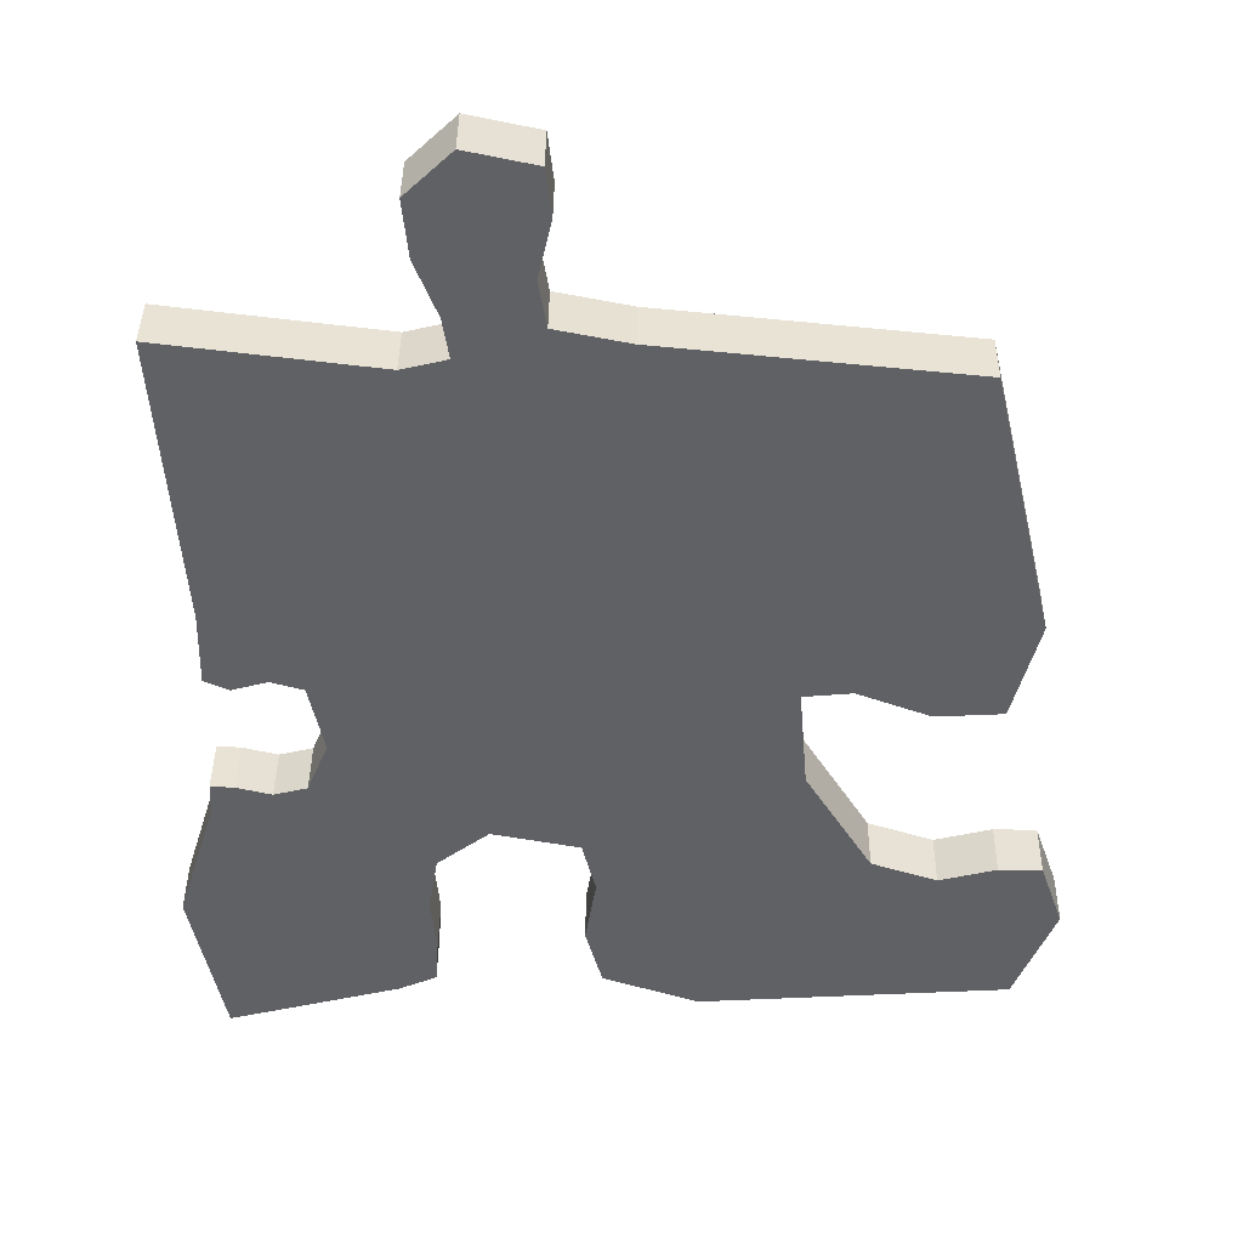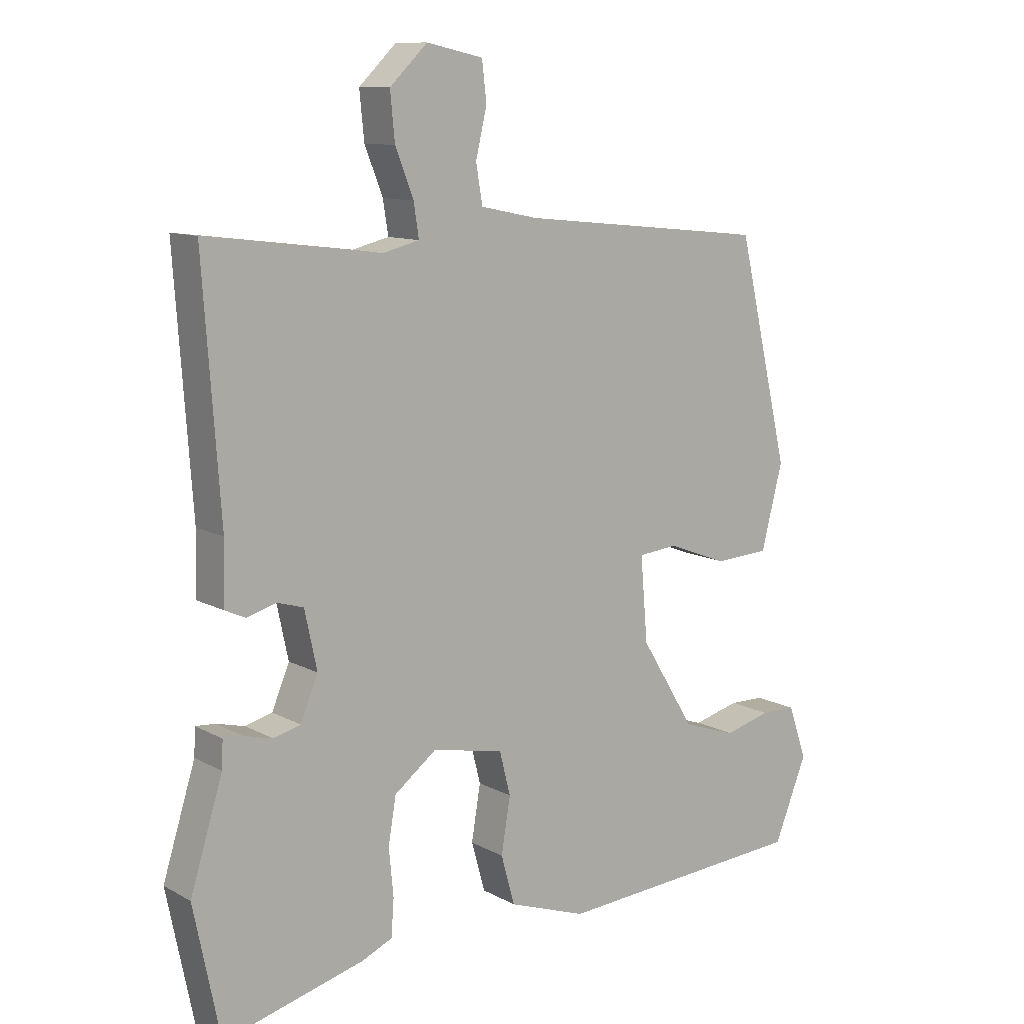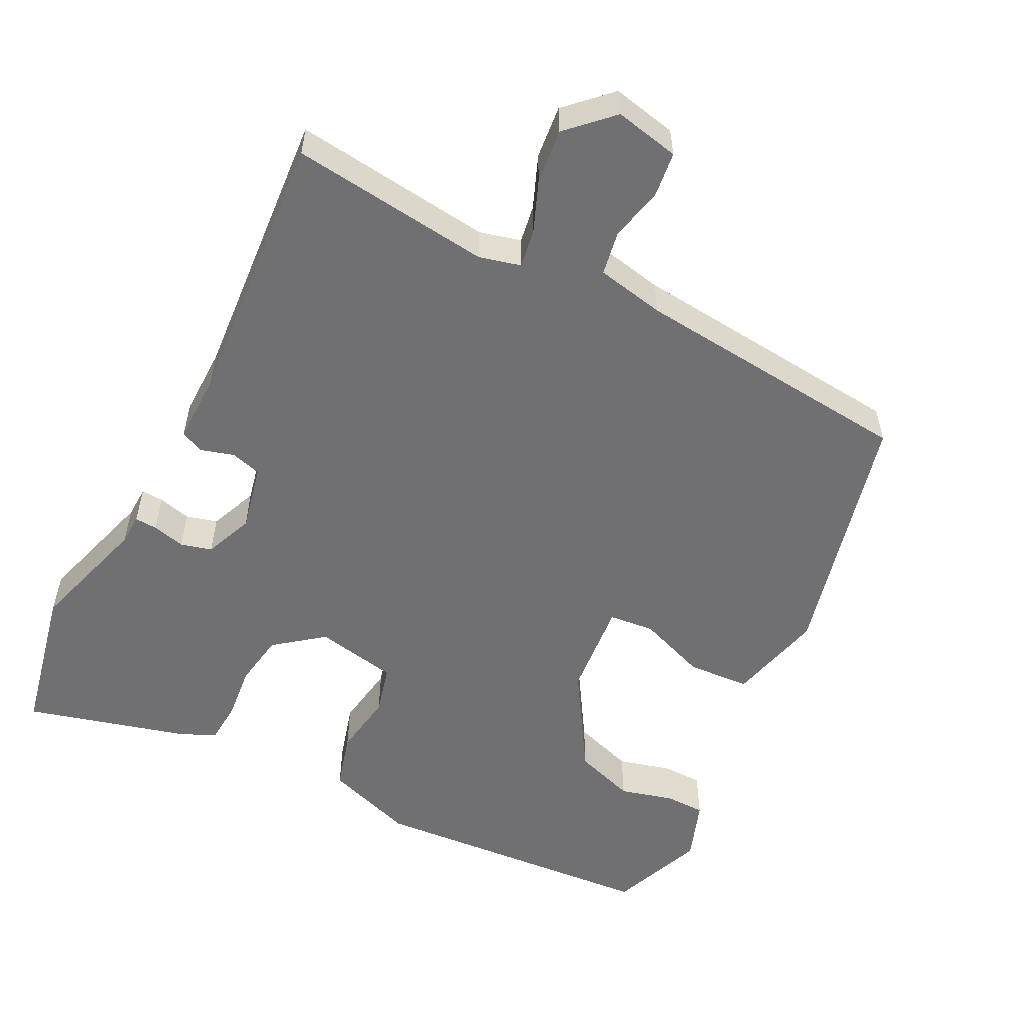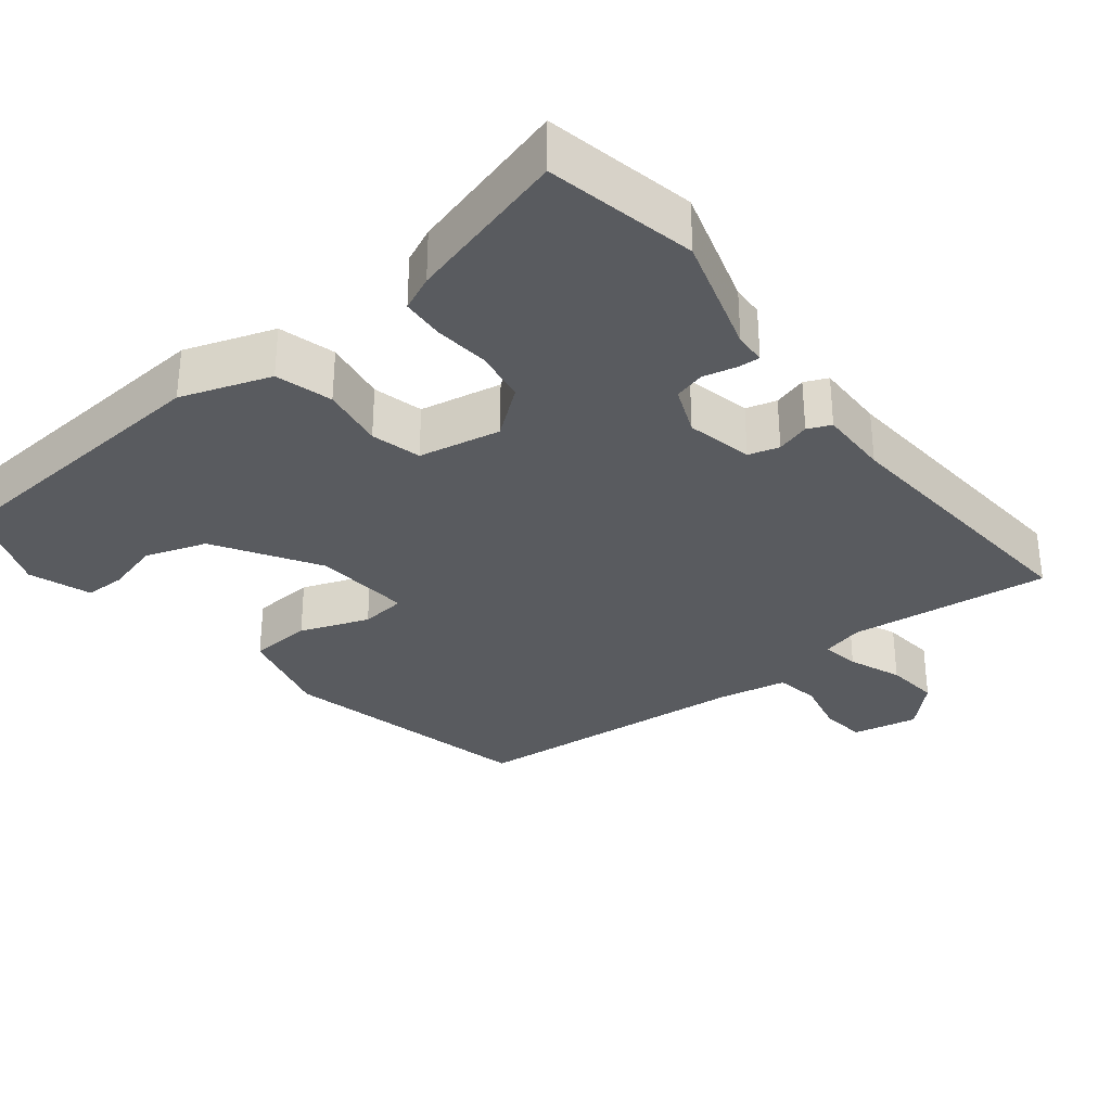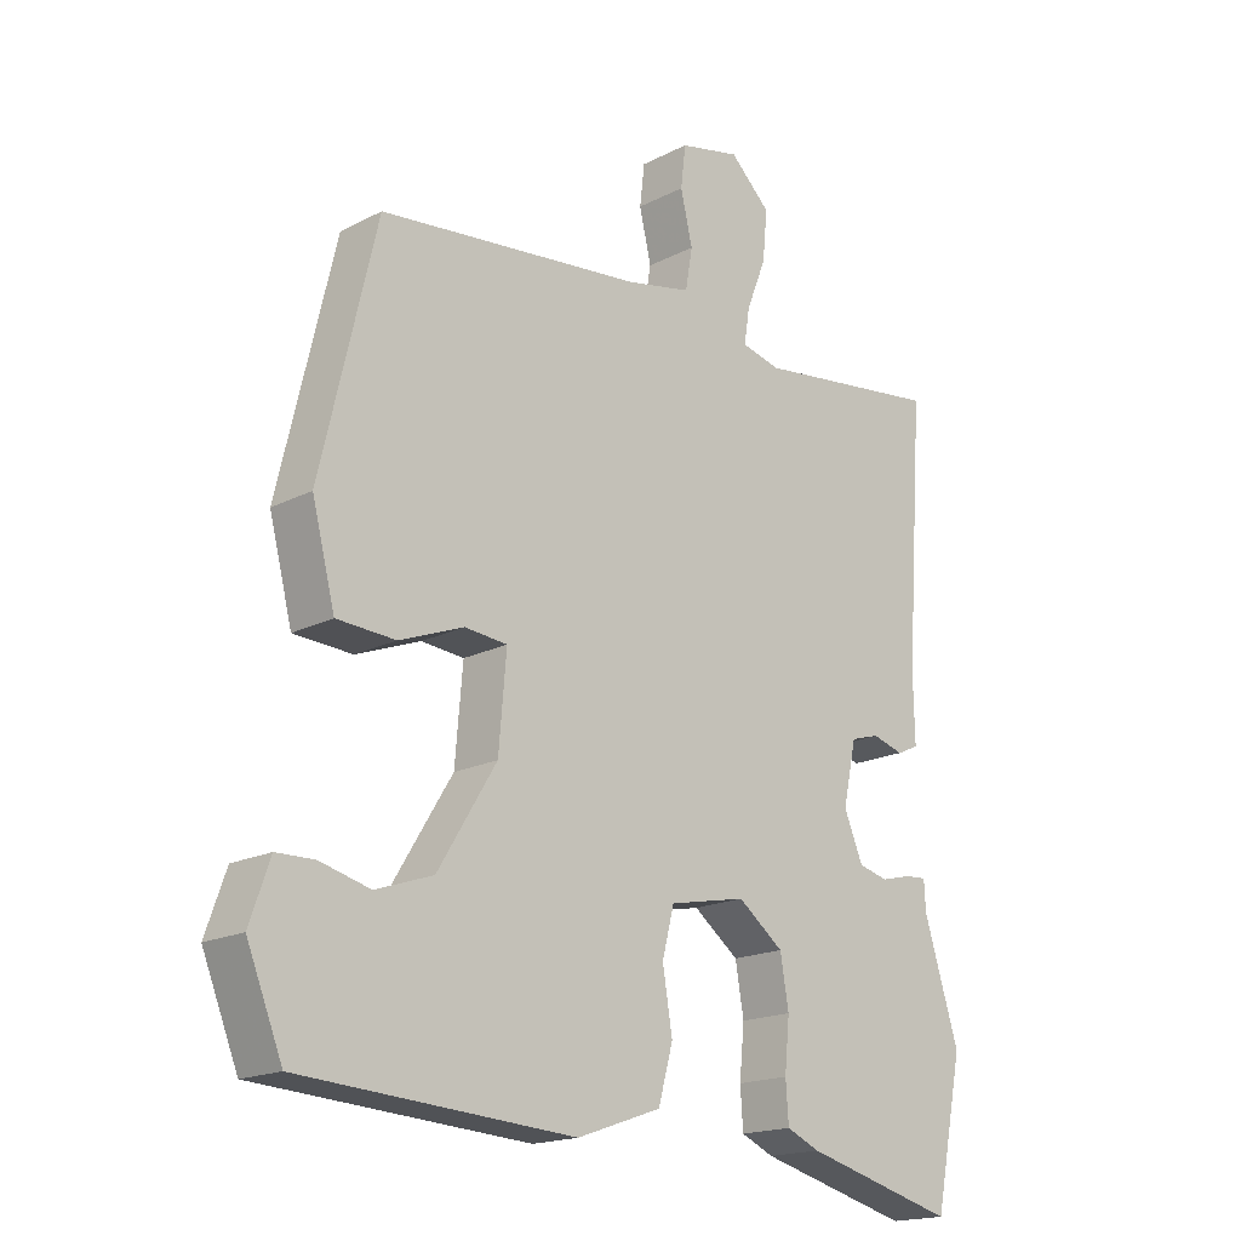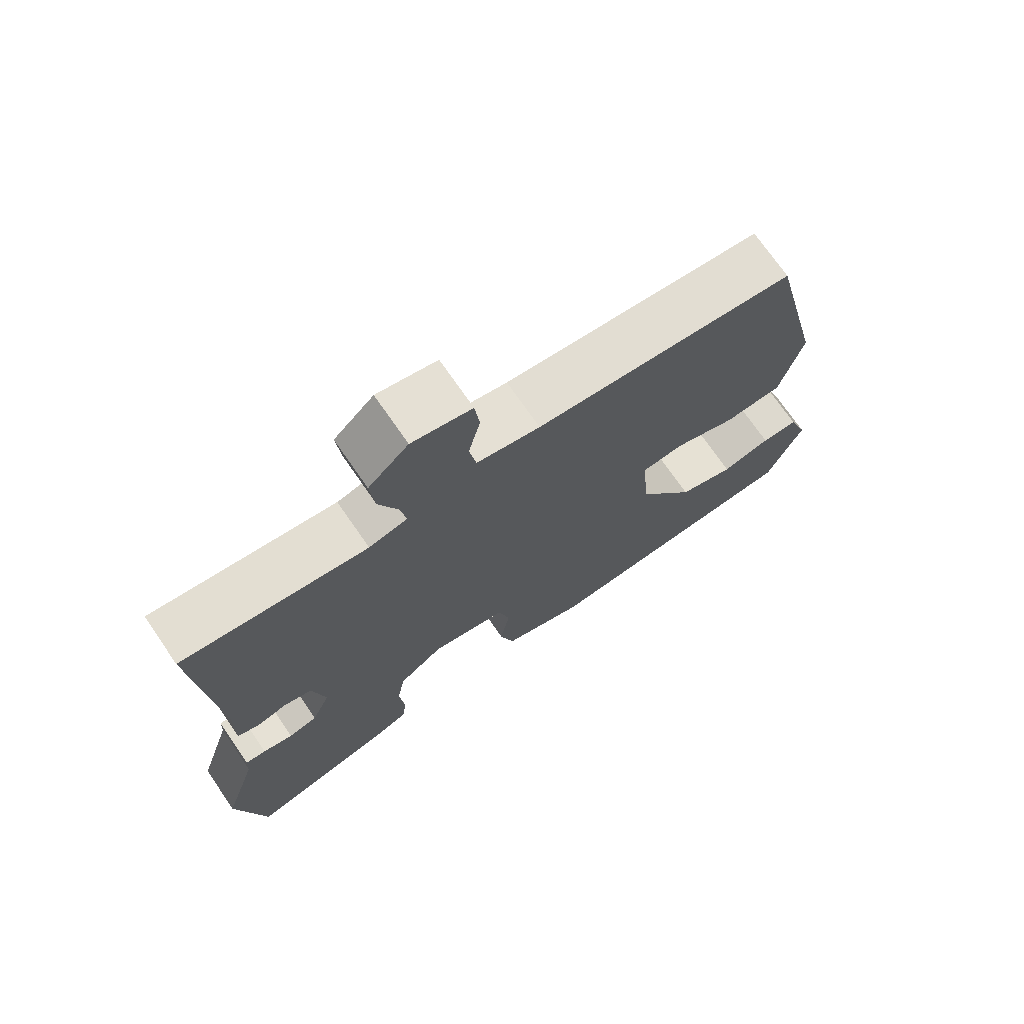
<metadata>
{"format":"obj","ext":"obj","renderer":"f3d","projection":"perspective","resolution":1024,"background":"white","views":[{"elev":40.0,"azim":0.6,"up":"+Z"},{"elev":11.0,"azim":-37.3,"up":"+Z"},{"elev":-55.0,"azim":-26.5,"up":"+Y"},{"elev":-32.3,"azim":-141.3,"up":"+Y"},{"elev":-17.8,"azim":135.3,"up":"+Z"},{"elev":72.5,"azim":-34.6,"up":"+Z"}]}
</metadata>
<code>
v 0.4 0.07 0.461
v 0.48 0.07 0.12
v 0.447 0.07 -0.009
v 0.363 0.07 -0.014
v 0.271 0.07 0.021
v 0.21 0.07 0.015
v 0.221 0.07 -0.115
v 0.305 0.07 -0.252
v 0.387 0.07 -0.28
v 0.459 0.07 -0.261
v 0.513 0.07 -0.262
v 0.542 0.07 -0.345
v 0.491 0.07 -0.472
v 0.101 0.07 -0.499
v -0.019 0.07 -0.457
v -0.04 0.07 -0.381
v -0.026 0.07 -0.296
v -0.043 0.07 -0.229
v -0.153 0.07 -0.207
v -0.218 0.07 -0.257
v -0.23 0.07 -0.328
v -0.223 0.07 -0.401
v -0.227 0.07 -0.458
v -0.274 0.07 -0.479
v -0.492 0.07 -0.537
v -0.533 0.07 -0.336
v -0.483 0.07 -0.174
v -0.481 0.07 -0.132
v -0.451 0.07 -0.134
v -0.407 0.07 -0.145
v -0.365 0.07 -0.134
v -0.338 0.07 -0.069
v -0.357 0.07 0.02
v -0.398 0.07 0.032
v -0.443 0.07 0.019
v -0.474 0.07 0.033
v -0.472 0.07 0.127
v -0.498 0.07 0.5
v -0.229 0.07 0.466
v -0.173 0.07 0.48
v -0.181 0.07 0.531
v -0.209 0.07 0.602
v -0.216 0.07 0.674
v -0.158 0.07 0.73
v -0.071 0.07 0.711
v -0.064 0.07 0.651
v -0.081 0.07 0.578
v -0.071 0.07 0.519
v 0.021 0.07 0.5
v 0.4 0 0.461
v 0.48 0 0.12
v 0.447 0 -0.009
v 0.363 0 -0.014
v 0.271 0 0.021
v 0.21 0 0.015
v 0.221 0 -0.115
v 0.305 0 -0.252
v 0.387 0 -0.28
v 0.459 0 -0.261
v 0.513 0 -0.262
v 0.542 0 -0.345
v 0.491 0 -0.472
v 0.101 0 -0.499
v -0.019 0 -0.457
v -0.04 0 -0.381
v -0.026 0 -0.296
v -0.043 0 -0.229
v -0.153 0 -0.207
v -0.218 0 -0.257
v -0.23 0 -0.328
v -0.223 0 -0.401
v -0.227 0 -0.458
v -0.274 0 -0.479
v -0.492 0 -0.537
v -0.533 0 -0.336
v -0.483 0 -0.174
v -0.481 0 -0.132
v -0.451 0 -0.134
v -0.407 0 -0.145
v -0.365 0 -0.134
v -0.338 0 -0.069
v -0.357 0 0.02
v -0.398 0 0.032
v -0.443 0 0.019
v -0.474 0 0.033
v -0.472 0 0.127
v -0.498 0 0.5
v -0.229 0 0.466
v -0.173 0 0.48
v -0.181 0 0.531
v -0.209 0 0.602
v -0.216 0 0.674
v -0.158 0 0.73
v -0.071 0 0.711
v -0.064 0 0.651
v -0.081 0 0.578
v -0.071 0 0.519
v 0.021 0 0.5
f 44 45 46 47
f 44 47 48
f 41 42 43 44
f 40 41 44 48
f 37 38 39
f 37 39 40
f 34 35 36 37
f 33 34 37 40
f 32 33 40 48
f 27 28 29 30
f 27 30 31
f 26 27 31
f 25 26 31
f 21 22 23 24
f 20 21 24 25
f 14 15 16 17
f 14 17 18
f 13 14 18
f 12 13 18
f 9 10 11 12
f 8 9 12 18
f 7 8 18 19
f 2 3 4 5
f 49 1 2 5
f 49 5 6
f 20 25 31 32
f 19 20 32 48
f 19 48 49
f 6 7 19 49
f 96 95 94 93
f 97 96 93
f 93 92 91 90
f 97 93 90 89
f 88 87 86
f 89 88 86
f 86 85 84 83
f 89 86 83 82
f 97 89 82 81
f 79 78 77 76
f 80 79 76
f 80 76 75
f 80 75 74
f 73 72 71 70
f 74 73 70 69
f 66 65 64 63
f 67 66 63
f 67 63 62
f 67 62 61
f 61 60 59 58
f 67 61 58 57
f 68 67 57 56
f 54 53 52 51
f 54 51 50 98
f 55 54 98
f 81 80 74 69
f 97 81 69 68
f 98 97 68
f 98 68 56 55
f 1 50 51 2
f 2 51 52 3
f 3 52 53 4
f 4 53 54 5
f 5 54 55 6
f 6 55 56 7
f 7 56 57 8
f 8 57 58 9
f 9 58 59 10
f 10 59 60 11
f 11 60 61 12
f 12 61 62 13
f 13 62 63 14
f 14 63 64 15
f 15 64 65 16
f 16 65 66 17
f 17 66 67 18
f 18 67 68 19
f 19 68 69 20
f 20 69 70 21
f 21 70 71 22
f 22 71 72 23
f 23 72 73 24
f 24 73 74 25
f 25 74 75 26
f 26 75 76 27
f 27 76 77 28
f 28 77 78 29
f 29 78 79 30
f 30 79 80 31
f 31 80 81 32
f 32 81 82 33
f 33 82 83 34
f 34 83 84 35
f 35 84 85 36
f 36 85 86 37
f 37 86 87 38
f 38 87 88 39
f 39 88 89 40
f 40 89 90 41
f 41 90 91 42
f 42 91 92 43
f 43 92 93 44
f 44 93 94 45
f 45 94 95 46
f 46 95 96 47
f 47 96 97 48
f 48 97 98 49
f 49 98 50 1

</code>
